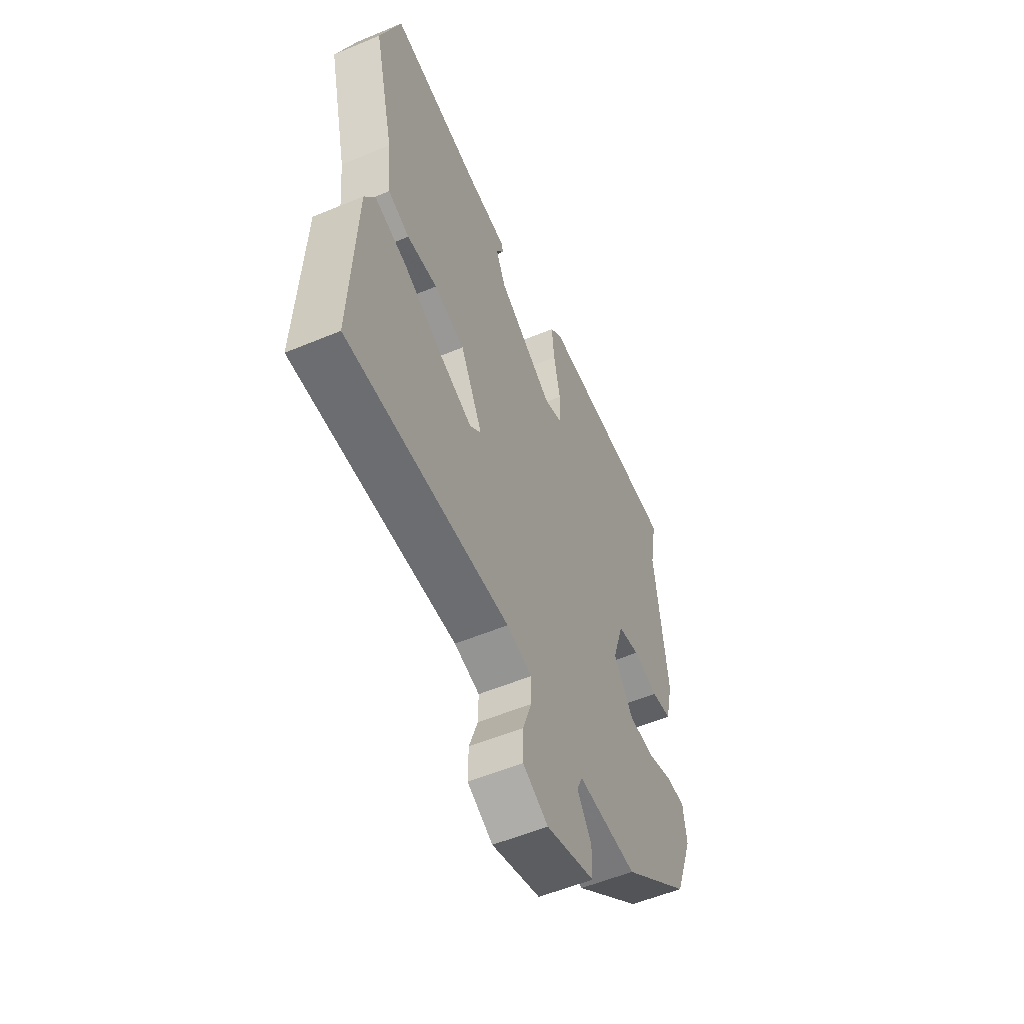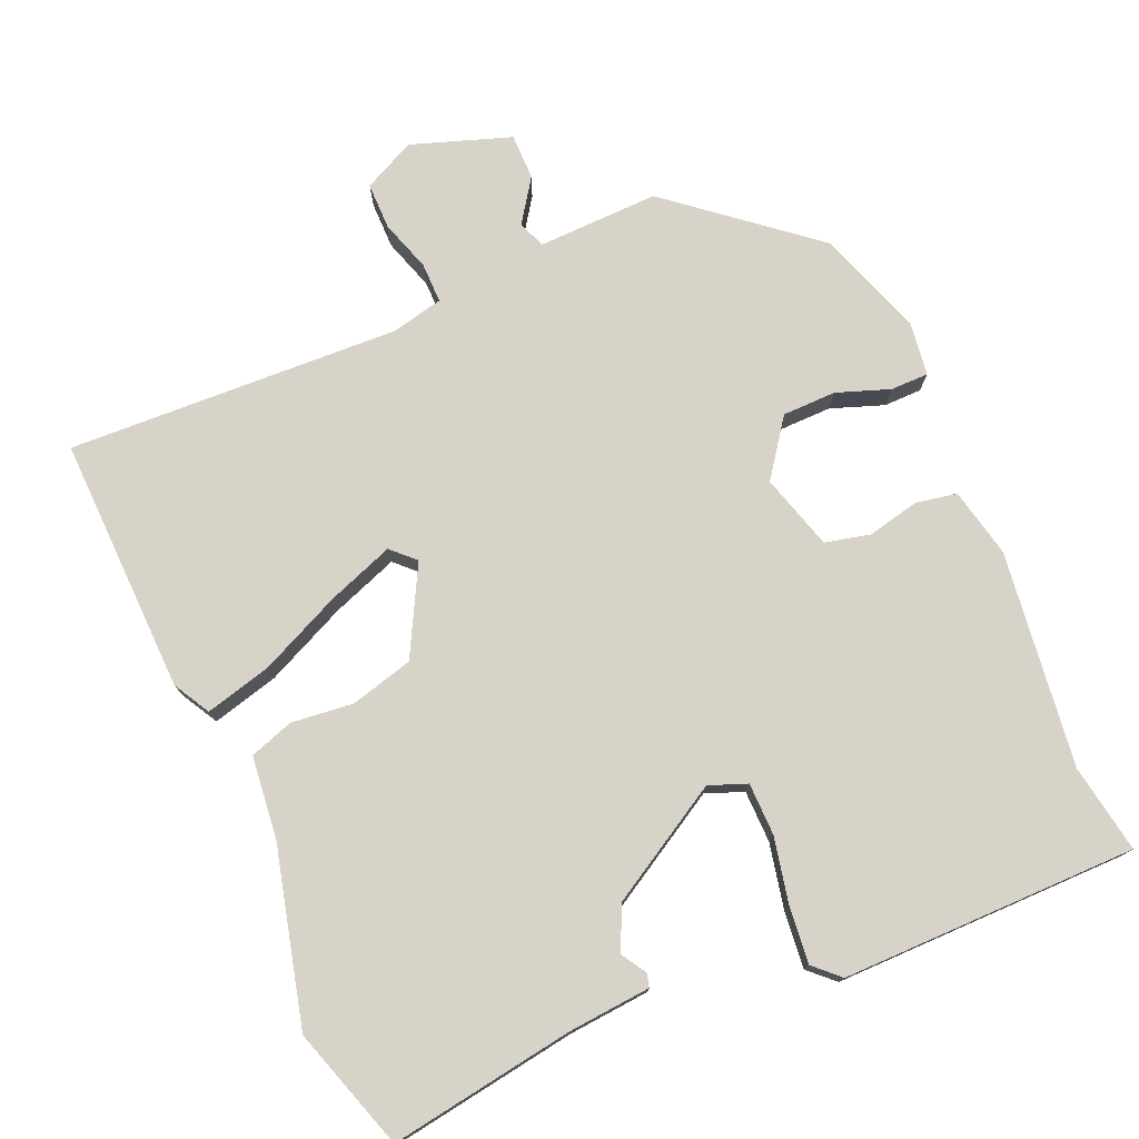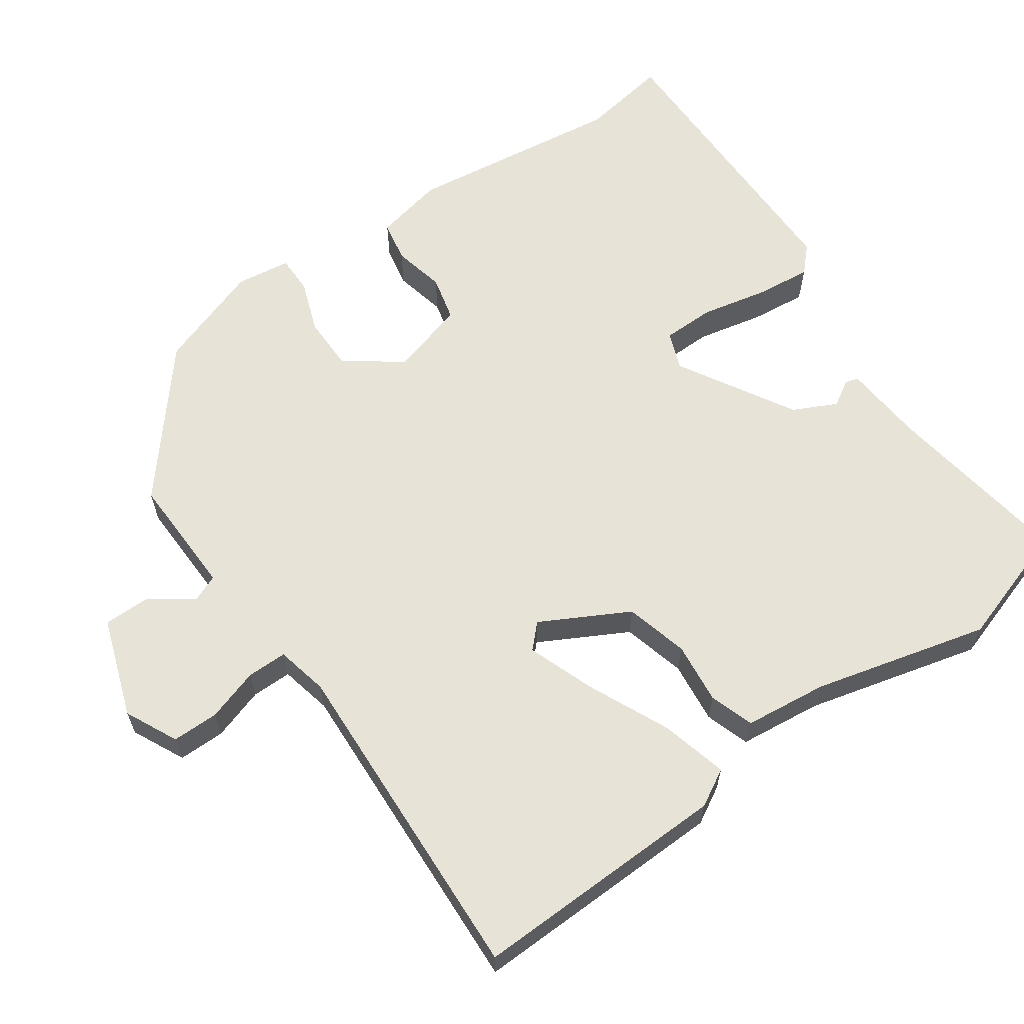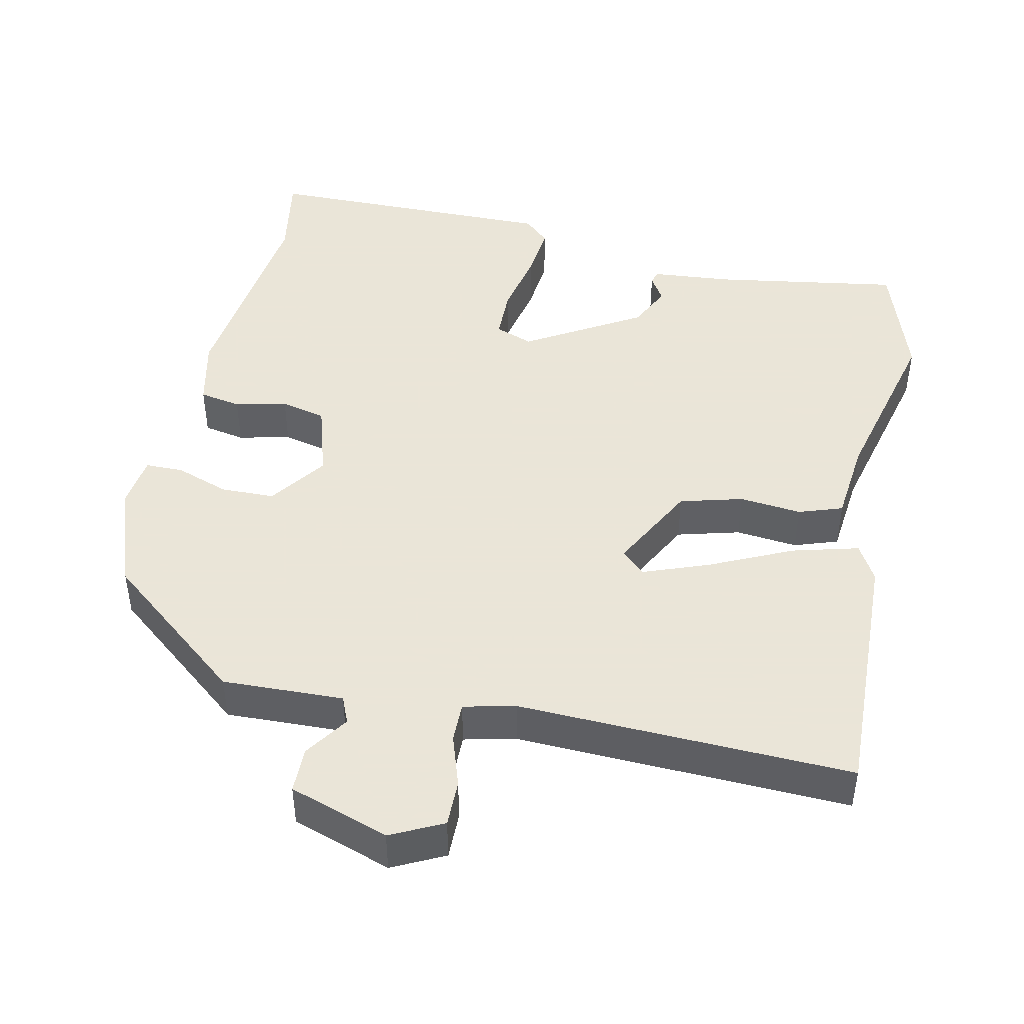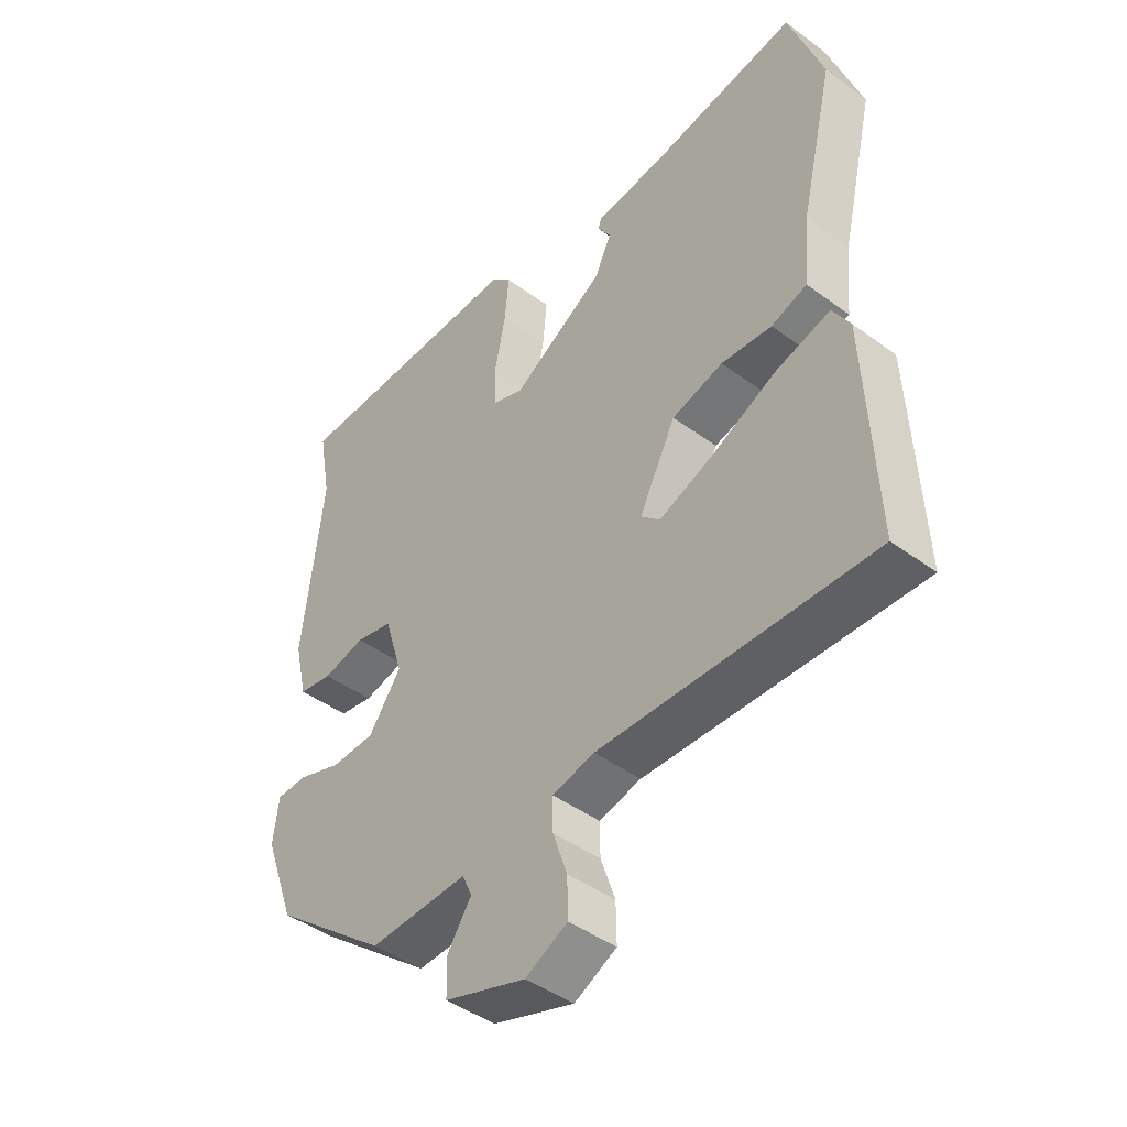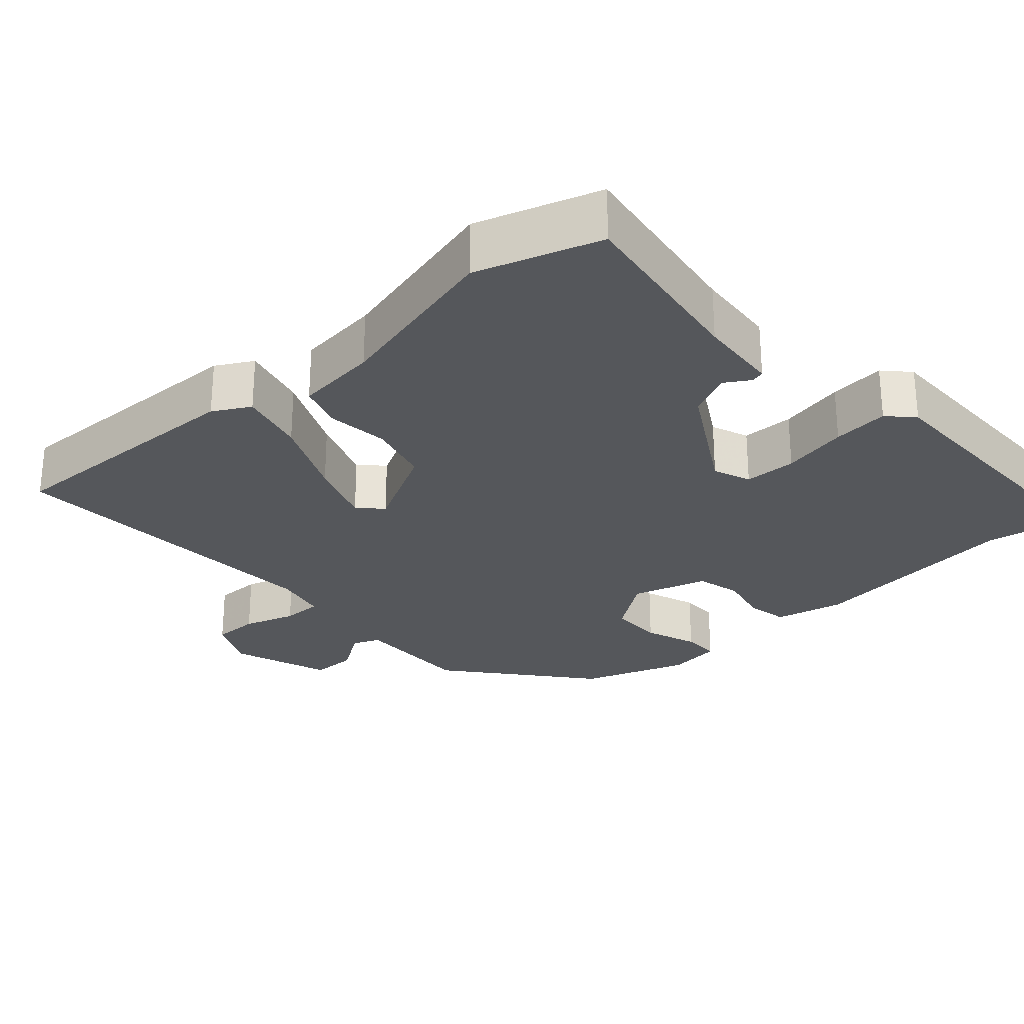
<metadata>
{"format":"obj","ext":"obj","renderer":"f3d","projection":"perspective","resolution":1024,"background":"white","views":[{"elev":-55.5,"azim":-66.3,"up":"+Z"},{"elev":76.2,"azim":-22.6,"up":"+Y"},{"elev":62.4,"azim":-124.1,"up":"+Y"},{"elev":45.5,"azim":-167.4,"up":"+Y"},{"elev":-44.4,"azim":-130.6,"up":"+Z"},{"elev":-27.0,"azim":-47.2,"up":"+Y"}]}
</metadata>
<code>
v -0.564 0.07 -0.496
v -0.549 0.07 -0.143
v -0.52 0.07 -0.093
v -0.429 0.07 -0.118
v -0.318 0.07 -0.171
v -0.227 0.07 -0.206
v -0.195 0.07 -0.176
v -0.257 0.07 -0.055
v -0.343 0.07 -0.031
v -0.428 0.07 -0.039
v -0.488 0.07 -0.018
v -0.499 0.07 0.096
v -0.556 0.07 0.337
v -0.499 0.07 0.504
v -0.245 0.07 0.461
v -0.133 0.07 0.45
v -0.128 0.07 0.432
v -0.15 0.07 0.397
v -0.122 0.07 0.337
v 0.035 0.07 0.242
v 0.087 0.07 0.261
v 0.089 0.07 0.333
v 0.071 0.07 0.424
v 0.064 0.07 0.501
v 0.099 0.07 0.533
v 0.505 0.07 0.526
v 0.483 0.07 0.405
v 0.517 0.07 0.108
v 0.495 0.07 0.013
v 0.438 0.07 0.003
v 0.367 0.07 0.02
v 0.305 0.07 0.006
v 0.273 0.07 -0.097
v 0.328 0.07 -0.175
v 0.402 0.07 -0.177
v 0.475 0.07 -0.152
v 0.527 0.07 -0.153
v 0.536 0.07 -0.228
v 0.483 0.07 -0.373
v 0.289 0.07 -0.528
v 0.123 0.07 -0.521
v 0.107 0.07 -0.558
v 0.147 0.07 -0.618
v 0.146 0.07 -0.681
v 0.009 0.07 -0.726
v -0.062 0.07 -0.69
v -0.061 0.07 -0.626
v -0.037 0.07 -0.555
v -0.036 0.07 -0.5
v -0.107 0.07 -0.483
v -0.564 0 -0.496
v -0.549 0 -0.143
v -0.52 0 -0.093
v -0.429 0 -0.118
v -0.318 0 -0.171
v -0.227 0 -0.206
v -0.195 0 -0.176
v -0.257 0 -0.055
v -0.343 0 -0.031
v -0.428 0 -0.039
v -0.488 0 -0.018
v -0.499 0 0.096
v -0.556 0 0.337
v -0.499 0 0.504
v -0.245 0 0.461
v -0.133 0 0.45
v -0.128 0 0.432
v -0.15 0 0.397
v -0.122 0 0.337
v 0.035 0 0.242
v 0.087 0 0.261
v 0.089 0 0.333
v 0.071 0 0.424
v 0.064 0 0.501
v 0.099 0 0.533
v 0.505 0 0.526
v 0.483 0 0.405
v 0.517 0 0.108
v 0.495 0 0.013
v 0.438 0 0.003
v 0.367 0 0.02
v 0.305 0 0.006
v 0.273 0 -0.097
v 0.328 0 -0.175
v 0.402 0 -0.177
v 0.475 0 -0.152
v 0.527 0 -0.153
v 0.536 0 -0.228
v 0.483 0 -0.373
v 0.289 0 -0.528
v 0.123 0 -0.521
v 0.107 0 -0.558
v 0.147 0 -0.618
v 0.146 0 -0.681
v 0.009 0 -0.726
v -0.062 0 -0.69
v -0.061 0 -0.626
v -0.037 0 -0.555
v -0.036 0 -0.5
v -0.107 0 -0.483
f 45 46 47 48
f 45 48 49
f 42 43 44 45
f 41 42 45 49
f 40 41 49 50
f 38 39 40 50
f 35 36 37 38
f 34 35 38 50
f 28 29 30 31
f 27 28 31 32
f 26 27 32
f 25 26 32
f 22 23 24 25
f 21 22 25 32
f 20 21 32 33
f 15 16 17 18
f 15 18 19
f 12 13 14 15
f 12 15 19
f 9 10 11 12
f 8 9 12 19
f 7 8 19 20
f 2 3 4 5
f 2 5 6
f 1 2 6
f 33 34 50 1
f 7 20 33
f 6 7 33
f 1 6 33
f 98 97 96 95
f 99 98 95
f 95 94 93 92
f 99 95 92 91
f 100 99 91 90
f 100 90 89 88
f 88 87 86 85
f 100 88 85 84
f 81 80 79 78
f 82 81 78 77
f 82 77 76
f 82 76 75
f 75 74 73 72
f 82 75 72 71
f 83 82 71 70
f 68 67 66 65
f 69 68 65
f 65 64 63 62
f 69 65 62
f 62 61 60 59
f 69 62 59 58
f 70 69 58 57
f 55 54 53 52
f 56 55 52
f 56 52 51
f 51 100 84 83
f 83 70 57
f 83 57 56
f 83 56 51
f 1 51 52 2
f 2 52 53 3
f 3 53 54 4
f 4 54 55 5
f 5 55 56 6
f 6 56 57 7
f 7 57 58 8
f 8 58 59 9
f 9 59 60 10
f 10 60 61 11
f 11 61 62 12
f 12 62 63 13
f 13 63 64 14
f 14 64 65 15
f 15 65 66 16
f 16 66 67 17
f 17 67 68 18
f 18 68 69 19
f 19 69 70 20
f 20 70 71 21
f 21 71 72 22
f 22 72 73 23
f 23 73 74 24
f 24 74 75 25
f 25 75 76 26
f 26 76 77 27
f 27 77 78 28
f 28 78 79 29
f 29 79 80 30
f 30 80 81 31
f 31 81 82 32
f 32 82 83 33
f 33 83 84 34
f 34 84 85 35
f 35 85 86 36
f 36 86 87 37
f 37 87 88 38
f 38 88 89 39
f 39 89 90 40
f 40 90 91 41
f 41 91 92 42
f 42 92 93 43
f 43 93 94 44
f 44 94 95 45
f 45 95 96 46
f 46 96 97 47
f 47 97 98 48
f 48 98 99 49
f 49 99 100 50
f 50 100 51 1

</code>
